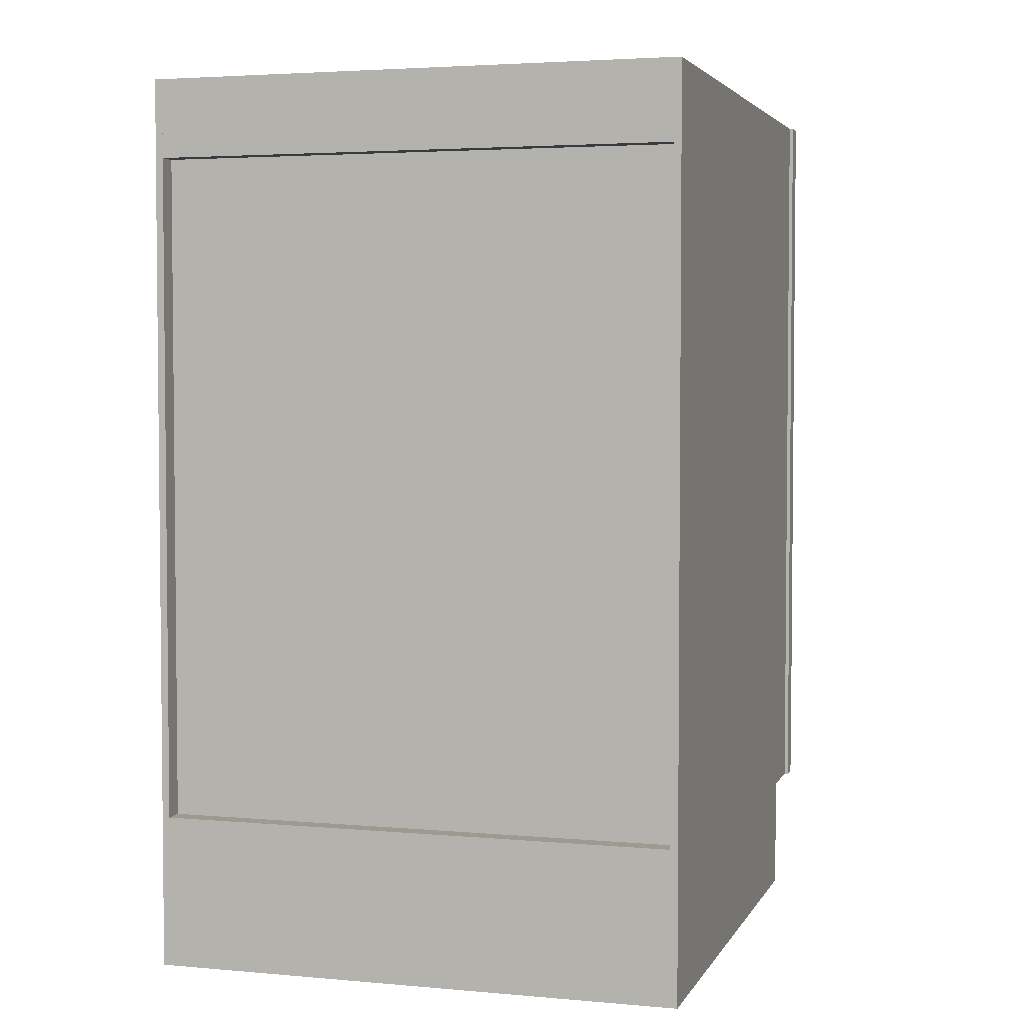
<metadata>
{"format":"obj","ext":"obj","renderer":"f3d","projection":"perspective","resolution":1024,"background":"white","views":[{"elev":3.6,"azim":-163.3,"up":"+Z"}]}
</metadata>
<code>
v 0.2597 -0.2861 -0.3123
v 0.2597 -0.2861 -0.3123
v 0.2597 -0.2861 -0.3123
v 0.01026 -0.3045 -0.3123
v 0.01026 -0.3045 -0.3123
v 0.01026 -0.3045 -0.3123
v 0.01026 -0.2861 -0.3123
v 0.01026 -0.2861 -0.3123
v 0.01026 -0.2861 -0.3123
v 0.2597 -0.3045 -0.3123
v 0.2597 -0.3045 -0.3123
v 0.2597 -0.3045 -0.3123
v 0.01026 -0.2861 0.4092
v 0.01026 -0.2861 0.4092
v 0.01026 -0.2861 0.4092
v 0.2597 -0.3045 0.4092
v 0.2597 -0.3045 0.4092
v 0.2597 -0.3045 0.4092
v 0.01026 -0.3045 0.4092
v 0.01026 -0.3045 0.4092
v 0.01026 -0.3045 0.4092
v 0.2597 -0.2861 0.4092
v 0.2597 -0.2861 0.4092
v 0.2597 -0.2861 0.4092
v 0.02849 -0.3333 0.05984
v 0.02849 -0.3333 0.05984
v 0.02849 -0.3045 0.08208
v 0.02849 -0.3045 0.08208
v 0.02849 -0.3045 0.08208
v 0.02849 -0.3045 0.05984
v 0.02849 -0.3045 0.05984
v 0.02849 -0.3045 0.05984
v 0.02849 -0.3333 0.08208
v 0.02849 -0.3333 0.08208
v 0.03448 -0.3045 0.05984
v 0.03448 -0.3045 0.05984
v 0.03448 -0.3045 0.05984
v 0.02949 -0.3315 0.05984
v 0.02949 -0.3315 0.08208
v 0.03448 -0.3045 0.08208
v 0.03448 -0.3045 0.08208
v 0.03448 -0.3045 0.08208
v 0.03347 -0.3315 0.05984
v 0.03148 -0.3306 0.05984
v 0.03148 -0.3306 0.08208
v 0.03347 -0.3315 0.08208
v 0.03448 -0.3333 0.08208
v 0.03448 -0.3333 0.08208
v 0.03448 -0.3333 0.05984
v 0.03448 -0.3333 0.05984
v 0.03493 -0.3341 0.3361
v 0.03493 -0.3341 0.3361
v 0.03493 -0.341 0.3361
v 0.03493 -0.341 0.3361
v 0.03493 -0.341 0.3361
v 0.03546 -0.3375 0.3361
v 0.03546 -0.3375 0.3361
v 0.03347 -0.3315 0.3361
v 0.03347 -0.3315 0.3361
v 0.03347 -0.3315 0.3361
v 0.03546 -0.3375 0.05984
v 0.03546 -0.3375 0.05984
v 0.03493 -0.3341 0.05984
v 0.03493 -0.3341 0.05984
v 0.03347 -0.3315 0.05984
v 0.03347 -0.3315 0.05984
v 0.03347 -0.3315 0.05984
v 0.03347 -0.3435 0.3361
v 0.03347 -0.3435 0.3361
v 0.03493 -0.341 0.05984
v 0.03493 -0.341 0.05984
v 0.03493 -0.341 0.05984
v 0.03148 -0.3306 0.3361
v 0.03148 -0.3306 0.3361
v 0.03347 -0.3435 0.05984
v 0.03347 -0.3435 0.05984
v 0.03148 -0.3306 0.05984
v 0.03148 -0.3306 0.05984
v 0.03148 -0.3444 0.3361
v 0.03148 -0.3444 0.3361
v 0.03148 -0.3444 0.05984
v 0.03148 -0.3444 0.05984
v 0.02949 -0.3315 0.3361
v 0.02949 -0.3315 0.3361
v 0.02949 -0.3315 0.05984
v 0.02949 -0.3315 0.05984
v 0.02949 -0.3435 0.3361
v 0.02949 -0.3435 0.3361
v 0.02949 -0.3435 0.3361
v 0.02949 -0.3435 0.05984
v 0.02949 -0.3435 0.05984
v 0.02949 -0.3435 0.05984
v 0.02804 -0.3341 0.3361
v 0.02804 -0.3341 0.3361
v 0.02804 -0.3341 0.3361
v 0.02804 -0.3341 0.05984
v 0.02804 -0.3341 0.05984
v 0.02804 -0.3341 0.05984
v 0.02804 -0.341 0.3361
v 0.02804 -0.341 0.3361
v 0.0275 -0.3375 0.05984
v 0.0275 -0.3375 0.05984
v 0.0275 -0.3375 0.3361
v 0.0275 -0.3375 0.3361
v 0.02804 -0.341 0.05984
v 0.02804 -0.341 0.05984
v 0.03448 -0.3045 0.3361
v 0.03448 -0.3045 0.3361
v 0.03448 -0.3045 0.3361
v 0.03347 -0.3315 0.3361
v 0.03448 -0.3333 0.3361
v 0.03448 -0.3333 0.3361
v 0.02849 -0.3045 0.3361
v 0.02849 -0.3045 0.3361
v 0.02849 -0.3045 0.3361
v 0.03448 -0.3045 0.3139
v 0.03448 -0.3045 0.3139
v 0.03448 -0.3045 0.3139
v 0.03148 -0.3306 0.3361
v 0.03448 -0.3333 0.3139
v 0.03448 -0.3333 0.3139
v 0.02849 -0.3045 0.3139
v 0.02849 -0.3045 0.3139
v 0.02849 -0.3045 0.3139
v 0.02949 -0.3315 0.3361
v 0.03347 -0.3315 0.3139
v 0.02849 -0.3333 0.3139
v 0.02849 -0.3333 0.3139
v 0.02849 -0.3333 0.3361
v 0.02849 -0.3333 0.3361
v 0.03148 -0.3306 0.3139
v 0.02949 -0.3315 0.3139
v 0.004954 -0.2861 -0.3123
v 0.004954 -0.2861 -0.3123
v 0.004954 -0.2861 -0.3123
v 0.004954 -0.3045 0.4092
v 0.004954 -0.3045 0.4092
v 0.004954 -0.3045 0.4092
v 0.004954 -0.3045 -0.3123
v 0.004954 -0.3045 -0.3123
v 0.004954 -0.3045 -0.3123
v 0.004954 -0.2861 0.4092
v 0.004954 -0.2861 0.4092
v 0.004954 -0.2861 0.4092
v -0.2444 -0.3045 -0.3123
v -0.2444 -0.3045 -0.3123
v -0.2444 -0.3045 -0.3123
v -0.2444 -0.2861 0.4092
v -0.2444 -0.2861 0.4092
v -0.2444 -0.2861 0.4092
v -0.2444 -0.3045 0.4092
v -0.2444 -0.3045 0.4092
v -0.2444 -0.3045 0.4092
v -0.2444 -0.2861 -0.3123
v -0.2444 -0.2861 -0.3123
v -0.2444 -0.2861 -0.3123
v -0.01328 -0.3045 0.3361
v -0.01328 -0.3045 0.3361
v -0.01328 -0.3045 0.3361
v -0.01428 -0.3315 0.3361
v -0.01328 -0.3333 0.3361
v -0.01328 -0.3333 0.3361
v -0.01927 -0.3045 0.3361
v -0.01927 -0.3045 0.3361
v -0.01927 -0.3045 0.3361
v -0.01328 -0.3045 0.3139
v -0.01328 -0.3045 0.3139
v -0.01328 -0.3045 0.3139
v -0.01627 -0.3306 0.3361
v -0.01328 -0.3333 0.3139
v -0.01328 -0.3333 0.3139
v -0.01927 -0.3045 0.3139
v -0.01927 -0.3045 0.3139
v -0.01927 -0.3045 0.3139
v -0.01826 -0.3315 0.3361
v -0.01428 -0.3315 0.3139
v -0.01927 -0.3333 0.3139
v -0.01927 -0.3333 0.3139
v -0.01927 -0.3333 0.3361
v -0.01927 -0.3333 0.3361
v -0.01627 -0.3306 0.3139
v -0.01826 -0.3315 0.3139
v -0.01283 -0.3341 0.3361
v -0.01283 -0.3341 0.3361
v -0.01283 -0.3341 0.3361
v -0.01283 -0.341 0.3361
v -0.01283 -0.341 0.3361
v -0.01229 -0.3375 0.3361
v -0.01229 -0.3375 0.3361
v -0.01428 -0.3315 0.3361
v -0.01428 -0.3315 0.3361
v -0.01229 -0.3375 0.05984
v -0.01229 -0.3375 0.05984
v -0.01283 -0.3341 0.05984
v -0.01283 -0.3341 0.05984
v -0.01283 -0.3341 0.05984
v -0.01428 -0.3315 0.05984
v -0.01428 -0.3315 0.05984
v -0.01428 -0.3435 0.3361
v -0.01428 -0.3435 0.3361
v -0.01428 -0.3435 0.3361
v -0.01283 -0.341 0.05984
v -0.01283 -0.341 0.05984
v -0.01627 -0.3306 0.3361
v -0.01627 -0.3306 0.3361
v -0.01428 -0.3435 0.05984
v -0.01428 -0.3435 0.05984
v -0.01428 -0.3435 0.05984
v -0.01627 -0.3306 0.05984
v -0.01627 -0.3306 0.05984
v -0.01627 -0.3444 0.3361
v -0.01627 -0.3444 0.3361
v -0.01627 -0.3444 0.05984
v -0.01627 -0.3444 0.05984
v -0.01826 -0.3315 0.3361
v -0.01826 -0.3315 0.3361
v -0.01826 -0.3315 0.3361
v -0.01826 -0.3315 0.05984
v -0.01826 -0.3315 0.05984
v -0.01826 -0.3315 0.05984
v -0.01826 -0.3435 0.3361
v -0.01826 -0.3435 0.3361
v -0.01826 -0.3435 0.05984
v -0.01826 -0.3435 0.05984
v -0.01972 -0.3341 0.3361
v -0.01972 -0.3341 0.3361
v -0.01972 -0.3341 0.05984
v -0.01972 -0.3341 0.05984
v -0.01972 -0.341 0.3361
v -0.01972 -0.341 0.3361
v -0.01972 -0.341 0.3361
v -0.02025 -0.3375 0.05984
v -0.02025 -0.3375 0.05984
v -0.02025 -0.3375 0.3361
v -0.02025 -0.3375 0.3361
v -0.01972 -0.341 0.05984
v -0.01972 -0.341 0.05984
v -0.01972 -0.341 0.05984
v -0.01927 -0.3333 0.05984
v -0.01927 -0.3333 0.05984
v -0.01927 -0.3045 0.08208
v -0.01927 -0.3045 0.08208
v -0.01927 -0.3045 0.08208
v -0.01927 -0.3045 0.05984
v -0.01927 -0.3045 0.05984
v -0.01927 -0.3045 0.05984
v -0.01927 -0.3333 0.08208
v -0.01927 -0.3333 0.08208
v -0.01328 -0.3045 0.05984
v -0.01328 -0.3045 0.05984
v -0.01328 -0.3045 0.05984
v -0.01826 -0.3315 0.05984
v -0.01826 -0.3315 0.08208
v -0.01328 -0.3045 0.08208
v -0.01328 -0.3045 0.08208
v -0.01328 -0.3045 0.08208
v -0.01428 -0.3315 0.05984
v -0.01627 -0.3306 0.05984
v -0.01627 -0.3306 0.08208
v -0.01428 -0.3315 0.08208
v -0.01328 -0.3333 0.08208
v -0.01328 -0.3333 0.08208
v -0.01328 -0.3333 0.05984
v -0.01328 -0.3333 0.05984
v -0.1091 0.285 -0.2834
v -0.2365 0.285 -0.2834
v -0.1091 0.285 -0.2165
v -0.2365 0.285 -0.2165
v -0.2365 0.285 -0.2834
v 0.2517 0.3034 -0.2834
v 0.2517 0.3034 -0.2834
v -0.2365 0.3034 -0.2834
v -0.2365 0.3034 -0.2834
v 0.2517 0.285 -0.2834
v 0.2517 0.3034 -0.4265
v -0.2365 0.3034 -0.4265
v 0.2623 -0.2677 -0.3169
v 0.2623 -0.2677 -0.3169
v 0.2623 -0.2677 -0.3169
v 0.2411 -0.2861 -0.3169
v 0.2411 -0.2861 -0.3169
v 0.2411 -0.2861 -0.3169
v 0.2411 -0.2677 -0.3169
v 0.2411 -0.2677 -0.3169
v 0.2411 -0.2677 -0.3169
v 0.2623 -0.2861 -0.3169
v 0.2623 -0.2861 -0.3169
v 0.2623 -0.2861 -0.3169
v 0.2411 -0.2677 0.4137
v 0.2411 -0.2677 0.4137
v 0.2411 -0.2677 0.4137
v 0.2623 -0.2861 0.4137
v 0.2623 -0.2861 0.4137
v 0.2623 -0.2861 0.4137
v 0.2411 -0.2861 0.4137
v 0.2411 -0.2861 0.4137
v 0.2411 -0.2861 0.4137
v 0.2623 -0.2677 0.4137
v 0.2623 -0.2677 0.4137
v 0.2623 -0.2677 0.4137
v 0.2517 -0.2677 0.3955
v 0.2517 0.285 0.3955
v 0.2092 -0.2677 0.3955
v 0.2092 -0.2677 0.3955
v 0.2092 0.285 0.3955
v 0.2092 0.285 0.3955
v 0.2092 0.285 0.3833
v 0.2092 0.285 0.3833
v 0.2092 -0.2677 0.3833
v 0.2092 -0.2677 0.3833
v 0.2517 0.285 0.3833
v 0.2517 -0.2677 0.3833
v -0.194 -0.2677 0.3955
v -0.194 -0.2677 0.3955
v -0.2365 0.285 0.3955
v -0.2365 -0.2677 0.3955
v -0.194 0.285 0.3955
v -0.194 0.285 0.3955
v -0.194 0.285 0.3833
v -0.194 0.285 0.3833
v -0.194 -0.2677 0.3833
v -0.194 -0.2677 0.3833
v -0.2365 0.285 0.3833
v -0.2365 -0.2677 0.3833
v 0.2588 -0.2677 0.4137
v 0.2588 -0.2677 0.4137
v 0.2588 -0.2093 0.4137
v 0.2588 -0.2093 0.4137
v 0.2517 -0.2677 0.4137
v 0.2517 -0.2677 0.4137
v 0.2588 -0.2677 -0.3169
v 0.2588 -0.2677 -0.3169
v 0.2517 -0.2093 0.4137
v 0.2517 -0.2093 0.4137
v 0.2588 -0.2093 -0.3169
v 0.2588 -0.2093 -0.3169
v 0.2517 -0.2093 -0.3169
v 0.2517 -0.2093 -0.3169
v 0.2517 -0.2677 -0.3169
v 0.2517 -0.2677 -0.3169
v 0.2517 -0.2093 -0.2986
v -0.2365 -0.2093 -0.4265
v 0.2517 -0.2093 -0.4265
v -0.2365 -0.2093 -0.2986
v -0.2436 0.3034 -0.3169
v -0.2436 0.3034 -0.3169
v -0.2365 0.3034 -0.4265
v -0.2436 0.3034 -0.4265
v -0.2436 0.3034 -0.4265
v -0.2365 0.3034 -0.3169
v -0.2436 -0.2093 -0.4265
v -0.2436 -0.2093 -0.4265
v -0.2436 -0.2093 -0.3169
v -0.2436 -0.2093 -0.3169
v -0.2365 -0.2093 -0.3169
v -0.2365 -0.2093 -0.4265
v 0.2588 0.3034 -0.3169
v 0.2588 0.3034 -0.3169
v 0.2517 0.3034 -0.3169
v 0.2517 0.3034 -0.3169
v 0.2588 0.3034 0.4137
v 0.2588 0.3034 0.4137
v 0.2588 0.3034 0.4137
v 0.2517 0.3034 0.4137
v 0.2517 0.3034 0.4137
v 0.2517 0.3034 0.4137
v 0.2588 -0.2093 -0.3169
v 0.2517 -0.2093 0.4137
v 0.2517 -0.2093 0.4137
v 0.2588 -0.2093 0.4137
v 0.2588 -0.2093 0.4137
v 0.2517 -0.2093 -0.3169
v 0.2517 -0.2677 0.1824
v 0.2517 -0.2677 0.1824
v -0.2365 0.2758 0.1824
v -0.2365 -0.2677 0.1824
v -0.2365 -0.2677 0.1824
v 0.2517 0.2758 0.1824
v -0.2365 -0.2677 0.1641
v -0.2365 -0.2677 0.1641
v 0.2517 -0.2677 0.1641
v 0.2517 -0.2677 0.1641
v 0.2517 0.2758 0.1641
v -0.2365 0.2758 0.1641
v -0.2259 -0.2677 -0.3169
v -0.2259 -0.2677 -0.3169
v -0.2259 -0.2677 -0.3169
v -0.2471 -0.2861 -0.3169
v -0.2471 -0.2861 -0.3169
v -0.2471 -0.2861 -0.3169
v -0.2471 -0.2677 -0.3169
v -0.2471 -0.2677 -0.3169
v -0.2471 -0.2677 -0.3169
v -0.2259 -0.2861 -0.3169
v -0.2259 -0.2861 -0.3169
v -0.2259 -0.2861 -0.3169
v -0.2471 -0.2677 0.4137
v -0.2471 -0.2677 0.4137
v -0.2471 -0.2677 0.4137
v -0.2259 -0.2861 0.4137
v -0.2259 -0.2861 0.4137
v -0.2259 -0.2861 0.4137
v -0.2471 -0.2861 0.4137
v -0.2471 -0.2861 0.4137
v -0.2471 -0.2861 0.4137
v -0.2259 -0.2677 0.4137
v -0.2259 -0.2677 0.4137
v -0.2259 -0.2677 0.4137
v -0.2365 0.3034 0.4137
v -0.2365 0.3034 0.4137
v 0.2517 0.3034 0.3407
v 0.2517 0.3034 0.3407
v -0.2365 0.3034 0.3407
v -0.2365 0.3034 0.3407
v 0.2517 0.3034 0.4137
v 0.2517 0.3034 0.4137
v -0.2365 0.285 0.3407
v 0.2517 0.285 0.4137
v 0.2517 0.285 0.4137
v 0.2517 0.285 0.3407
v -0.2365 0.285 0.4137
v -0.2365 0.285 0.4137
v -0.2365 0.285 0.3833
v 0.2517 0.285 0.3833
v 0.2411 -0.2861 0.4137
v 0.2411 -0.2861 0.4137
v -0.2259 -0.2861 0.3772
v -0.2259 -0.2861 0.3772
v 0.2411 -0.2861 0.3772
v 0.2411 -0.2861 0.3772
v -0.2259 -0.2861 0.4137
v -0.2259 -0.2861 0.4137
v 0.2411 -0.2677 0.3772
v 0.2411 -0.2677 0.3772
v -0.2259 -0.2677 0.4137
v -0.2259 -0.2677 0.4137
v -0.2259 -0.2677 0.3772
v -0.2259 -0.2677 0.3772
v 0.2411 -0.2677 0.4137
v 0.2411 -0.2677 0.4137
v 0.2517 -0.2677 -0.2864
v -0.2365 0.2758 -0.2864
v -0.2365 -0.2677 -0.2864
v 0.2517 0.2758 -0.2864
v -0.2365 -0.2677 0.4137
v -0.2365 -0.2677 0.4137
v -0.2436 -0.2093 0.4137
v -0.2436 -0.2093 0.4137
v -0.2436 -0.2677 0.4137
v -0.2436 -0.2677 0.4137
v -0.2365 -0.2093 0.4137
v -0.2365 -0.2093 0.4137
v -0.2436 -0.2677 -0.3169
v -0.2436 -0.2677 -0.3169
v -0.2365 -0.2093 -0.3169
v -0.2365 -0.2093 -0.3169
v -0.2436 -0.2093 -0.3169
v -0.2436 -0.2093 -0.3169
v -0.2365 -0.2677 -0.3169
v -0.2365 -0.2677 -0.3169
v -0.2365 0.285 0.3833
v -0.2365 0.285 0.3833
v 0.2517 0.285 -0.2986
v -0.2365 0.285 -0.2986
v 0.2517 0.285 0.3833
v 0.2517 0.285 0.3833
v 0.2517 0.2758 0.3833
v 0.2517 0.2758 0.3833
v -0.2365 0.2758 0.3833
v -0.2365 0.2758 0.3833
v -0.2365 0.2758 -0.2986
v 0.2517 0.2758 -0.2986
v 0.2411 -0.2861 -0.2803
v 0.2411 -0.2861 -0.2803
v -0.2259 -0.2861 -0.3169
v -0.2259 -0.2861 -0.3169
v 0.2411 -0.2861 -0.3169
v 0.2411 -0.2861 -0.3169
v -0.2259 -0.2861 -0.2803
v -0.2259 -0.2861 -0.2803
v 0.2411 -0.2677 -0.3169
v 0.2411 -0.2677 -0.3169
v -0.2259 -0.2677 -0.2803
v -0.2259 -0.2677 -0.2803
v -0.2259 -0.2677 -0.3169
v -0.2259 -0.2677 -0.3169
v 0.2411 -0.2677 -0.2803
v 0.2411 -0.2677 -0.2803
v 0.02883 -0.2677 -0.2803
v 0.02883 -0.2677 -0.2803
v 0.02883 -0.2861 0.3772
v 0.02883 -0.2861 0.3772
v 0.02883 -0.2861 -0.2803
v 0.02883 -0.2861 -0.2803
v 0.02883 -0.2677 0.3772
v 0.02883 -0.2677 0.3772
v -0.01362 -0.2861 -0.2803
v -0.01362 -0.2861 -0.2803
v -0.01362 -0.2677 0.3772
v -0.01362 -0.2677 0.3772
v -0.01362 -0.2861 0.3772
v -0.01362 -0.2861 0.3772
v -0.01362 -0.2677 -0.2803
v -0.01362 -0.2677 -0.2803
v 0.2588 0.3034 -0.4265
v 0.2588 0.3034 -0.4265
v 0.2517 0.3034 -0.4265
v 0.2588 0.3034 -0.3169
v 0.2588 0.3034 -0.3169
v 0.2517 0.3034 -0.3169
v 0.2588 -0.2093 -0.4265
v 0.2588 -0.2093 -0.4265
v 0.2588 -0.2093 -0.3169
v 0.2588 -0.2093 -0.3169
v 0.2517 -0.2093 -0.3169
v 0.2517 -0.2093 -0.4265
v -0.2436 0.3034 0.4137
v -0.2436 0.3034 0.4137
v -0.2436 0.3034 0.4137
v -0.2365 0.3034 -0.3169
v -0.2365 0.3034 -0.3169
v -0.2436 0.3034 -0.3169
v -0.2436 0.3034 -0.3169
v -0.2365 0.3034 0.4137
v -0.2365 0.3034 0.4137
v -0.2365 0.3034 0.4137
v -0.2436 -0.2093 -0.3169
v -0.2365 -0.2093 0.4137
v -0.2365 -0.2093 0.4137
v -0.2436 -0.2093 0.4137
v -0.2436 -0.2093 0.4137
v -0.2365 -0.2093 -0.3169
v 0.2517 -0.2677 -0.06117
v 0.2517 -0.2677 -0.06117
v -0.2365 0.2758 -0.06117
v -0.2365 -0.2677 -0.06117
v -0.2365 -0.2677 -0.06117
v 0.2517 0.2758 -0.06117
v -0.2365 -0.2677 -0.07943
v -0.2365 -0.2677 -0.07943
v 0.2517 -0.2677 -0.07943
v 0.2517 -0.2677 -0.07943
v 0.2517 0.2758 -0.07943
v -0.2365 0.2758 -0.07943
f 1 4 8
f 4 1 10
f 6 14 9
f 13 3 7
f 2 16 11
f 17 5 12
f 14 6 19
f 3 13 22
f 16 2 23
f 5 17 20
f 18 15 21
f 15 18 24
f 25 27 30
f 27 25 33
f 28 37 31
f 32 38 26
f 39 29 34
f 37 28 40
f 35 43 32
f 32 44 38
f 45 29 39
f 46 42 29
f 47 36 41
f 43 35 50
f 32 43 44
f 46 29 45
f 42 46 48
f 36 47 49
f 51 55 56
f 55 51 60
f 55 60 69
f 69 60 74
f 70 64 62
f 64 76 65
f 69 74 80
f 64 70 76
f 65 76 78
f 80 74 84
f 78 76 81
f 80 84 89
f 78 81 85
f 89 84 93
f 85 81 90
f 89 93 99
f 85 90 96
f 99 93 104
f 96 90 106
f 96 106 102
f 57 53 61
f 52 57 63
f 59 52 67
f 72 61 53
f 61 63 57
f 63 67 52
f 58 66 73
f 68 75 54
f 71 54 75
f 77 73 66
f 75 68 82
f 73 77 83
f 79 82 68
f 86 83 77
f 82 79 91
f 83 86 95
f 88 91 79
f 97 95 86
f 87 100 92
f 98 101 94
f 105 92 100
f 103 94 101
f 100 103 105
f 101 105 103
f 109 110 111
f 110 109 113
f 112 117 107
f 116 114 108
f 110 113 119
f 117 112 120
f 114 116 123
f 119 113 125
f 126 118 121
f 118 126 122
f 128 115 124
f 125 113 130
f 122 126 131
f 115 128 129
f 122 132 127
f 122 131 132
f 133 136 140
f 136 133 142
f 138 146 141
f 145 135 139
f 134 148 143
f 149 137 144
f 146 138 151
f 135 145 154
f 148 134 155
f 137 149 152
f 150 147 153
f 147 150 156
f 157 160 161
f 160 157 163
f 162 166 158
f 168 164 159
f 160 163 169
f 166 162 171
f 164 168 172
f 169 163 175
f 176 167 170
f 167 176 174
f 177 165 173
f 175 163 180
f 174 176 181
f 165 177 179
f 174 182 178
f 174 181 182
f 183 186 188
f 186 183 190
f 186 190 201
f 201 190 204
f 202 194 193
f 194 207 197
f 201 204 211
f 194 202 207
f 197 207 210
f 211 204 217
f 210 207 213
f 211 217 222
f 210 213 220
f 222 217 225
f 220 213 223
f 222 225 229
f 220 223 227
f 229 225 234
f 227 223 237
f 227 237 233
f 189 187 192
f 185 189 196
f 191 184 198
f 203 192 187
f 192 196 189
f 195 198 184
f 191 198 205
f 200 208 187
f 203 187 208
f 209 205 198
f 206 199 214
f 205 209 216
f 212 214 199
f 218 216 209
f 214 212 224
f 215 219 226
f 221 224 212
f 228 226 219
f 221 230 224
f 228 232 226
f 236 224 230
f 235 226 232
f 231 235 238
f 232 238 235
f 240 241 244
f 241 240 248
f 242 249 245
f 246 252 239
f 253 243 247
f 249 242 256
f 250 257 246
f 246 258 252
f 259 243 253
f 260 255 243
f 262 251 254
f 257 250 264
f 246 257 258
f 260 243 259
f 255 260 261
f 251 262 263
f 265 266 267
f 268 267 266
f 269 270 272
f 270 269 274
f 275 273 271
f 273 275 276
f 278 280 283
f 280 278 287
f 289 277 285
f 277 289 298
f 294 291 296
f 291 294 300
f 284 281 290
f 288 279 293
f 286 292 282
f 297 290 281
f 299 293 279
f 295 282 292
f 301 302 303
f 305 303 302
f 306 308 304
f 309 304 308
f 307 311 310
f 312 310 311
f 313 315 316
f 315 313 318
f 314 320 317
f 320 314 322
f 321 323 319
f 323 321 324
f 326 328 330
f 334 330 328
f 333 337 329
f 335 332 338
f 340 329 337
f 339 338 332
f 327 325 331
f 331 336 327
f 341 342 343
f 342 341 344
f 345 347 348
f 347 345 350
f 349 351 346
f 353 346 351
f 354 352 355
f 356 355 352
f 357 360 362
f 364 362 360
f 365 368 361
f 366 359 369
f 370 361 368
f 372 369 359
f 367 358 363
f 363 371 367
f 373 375 376
f 375 373 378
f 379 374 377
f 374 379 382
f 380 383 381
f 383 380 384
f 387 388 393
f 388 387 396
f 397 385 392
f 385 397 407
f 402 398 404
f 398 402 408
f 391 390 399
f 394 386 401
f 395 400 389
f 403 399 390
f 406 401 386
f 405 389 400
f 409 411 413
f 411 409 416
f 412 417 414
f 410 419 415
f 417 412 420
f 419 410 422
f 423 418 421
f 418 423 424
f 426 428 429
f 428 426 431
f 427 434 430
f 425 436 432
f 434 427 438
f 436 425 439
f 437 435 433
f 440 433 435
f 441 442 443
f 442 441 444
f 445 448 450
f 448 445 451
f 446 455 452
f 455 446 460
f 456 453 457
f 453 456 459
f 449 447 454
f 458 454 447
f 462 463 464
f 463 462 466
f 461 468 465
f 468 461 470
f 471 467 469
f 467 471 472
f 473 476 478
f 476 473 479
f 475 482 477
f 474 484 480
f 482 475 486
f 484 474 487
f 485 483 481
f 488 481 483
f 489 491 493
f 491 489 495
f 492 498 494
f 498 492 502
f 499 497 501
f 497 499 504
f 496 490 500
f 503 500 490
f 505 507 509
f 510 509 507
f 512 506 508
f 508 513 512
f 511 514 515
f 515 516 511
f 517 520 522
f 520 517 524
f 519 528 525
f 529 521 526
f 528 519 530
f 521 529 532
f 523 527 518
f 531 518 527
f 533 535 536
f 535 533 538
f 539 534 537
f 534 539 542
f 540 543 541
f 543 540 544

</code>
